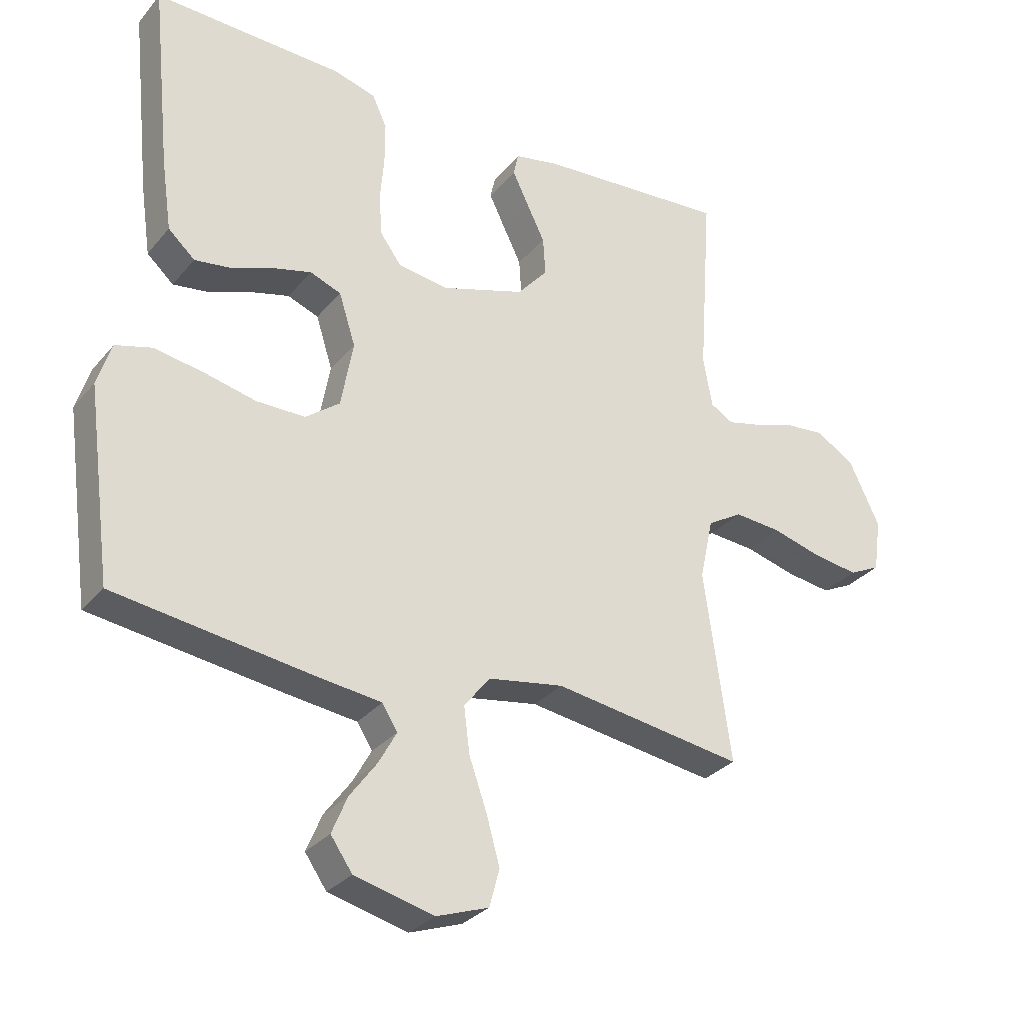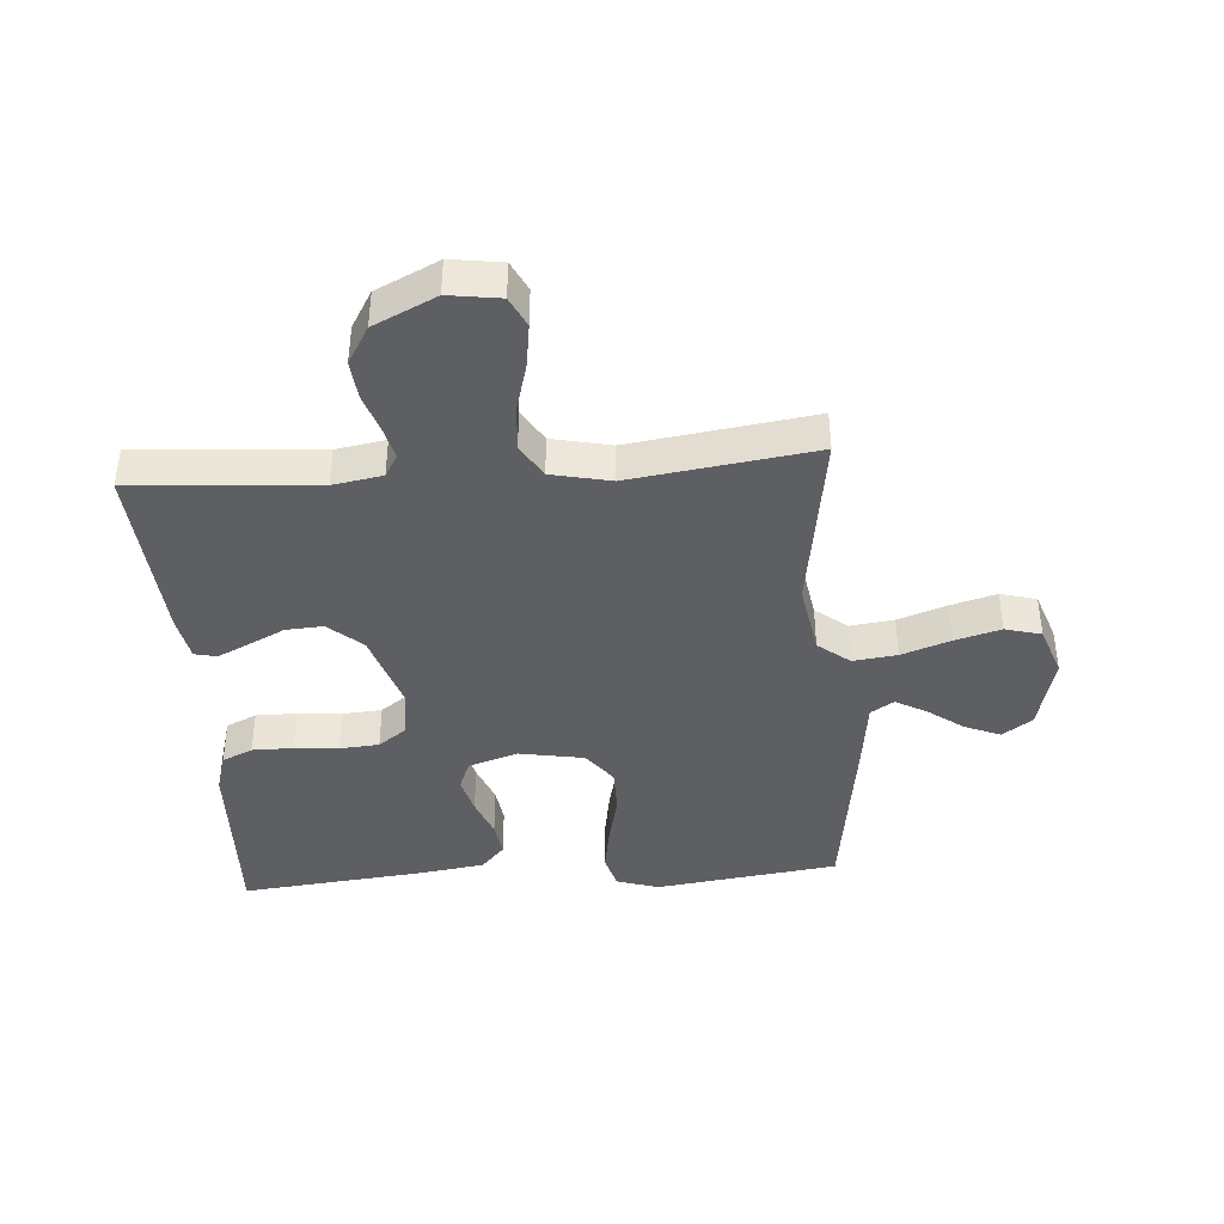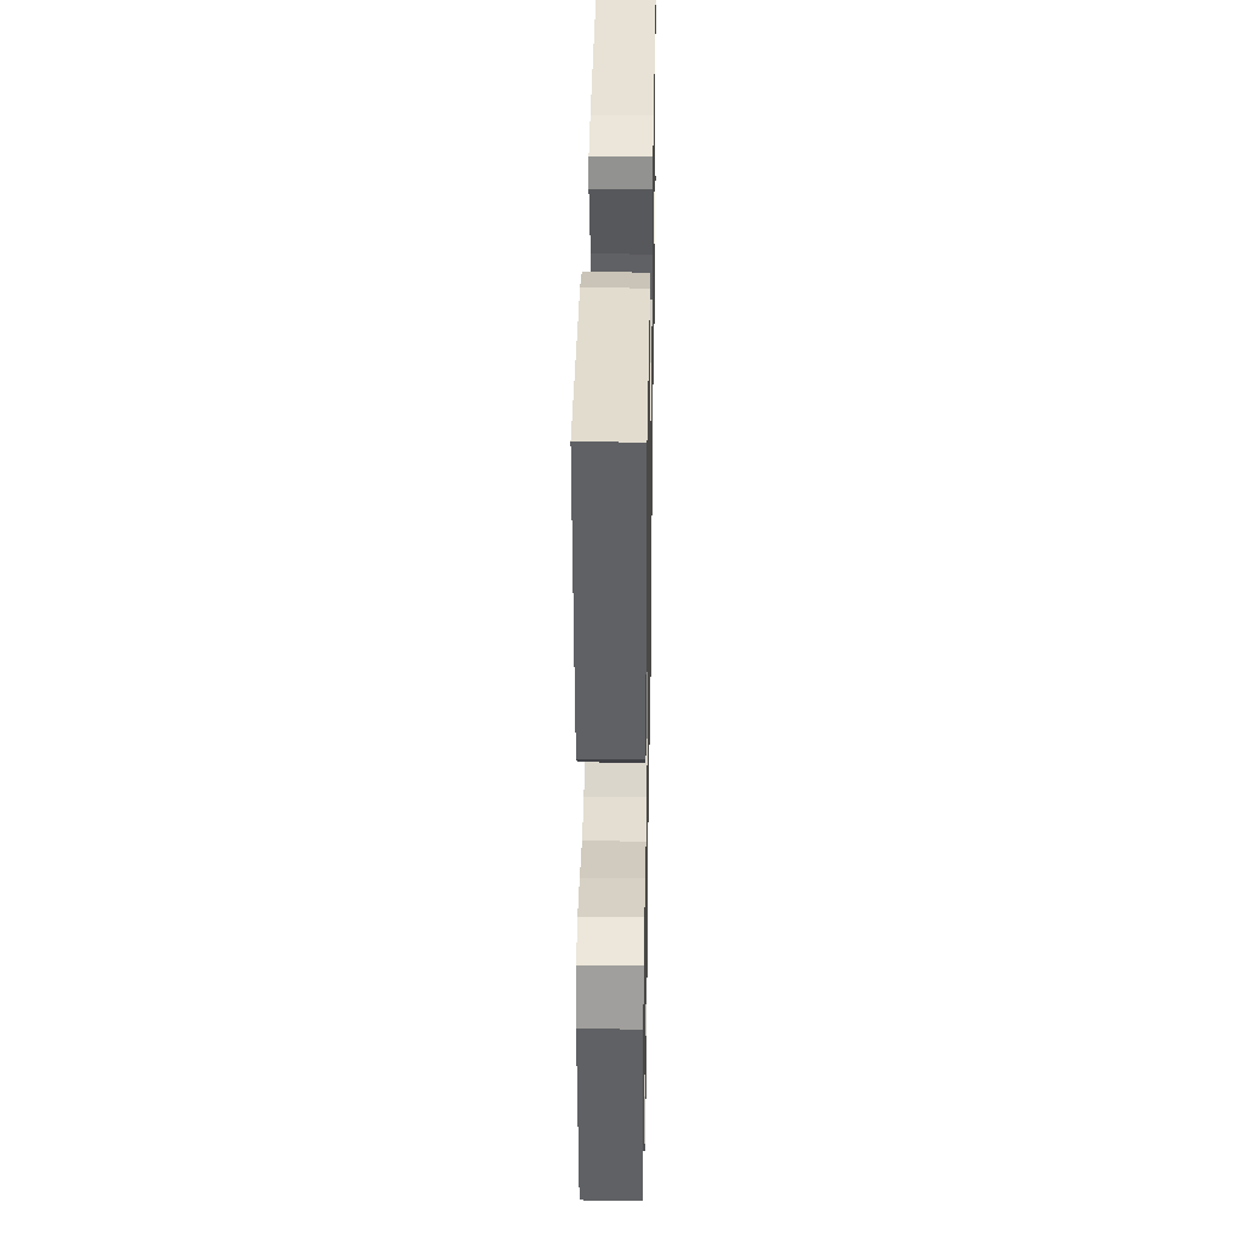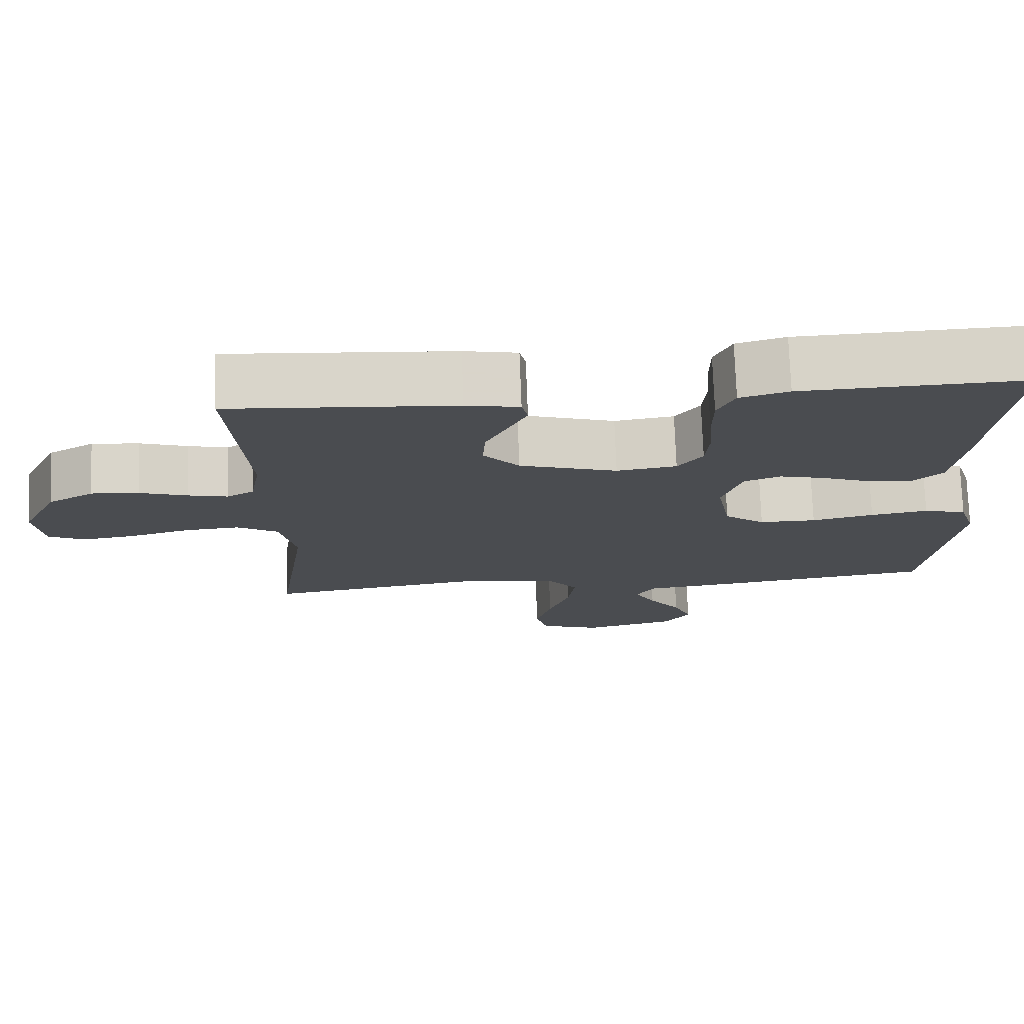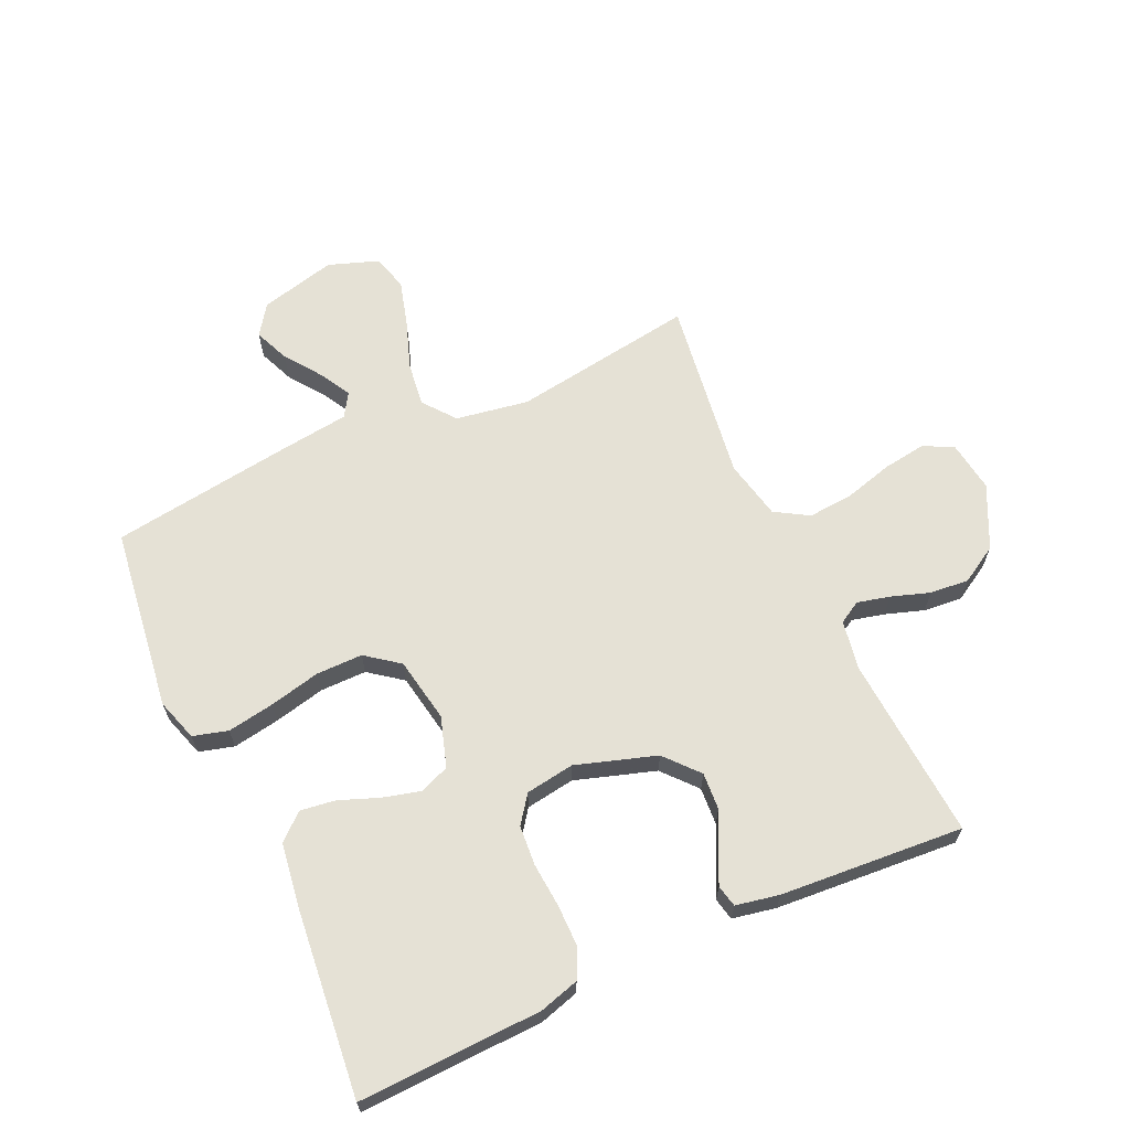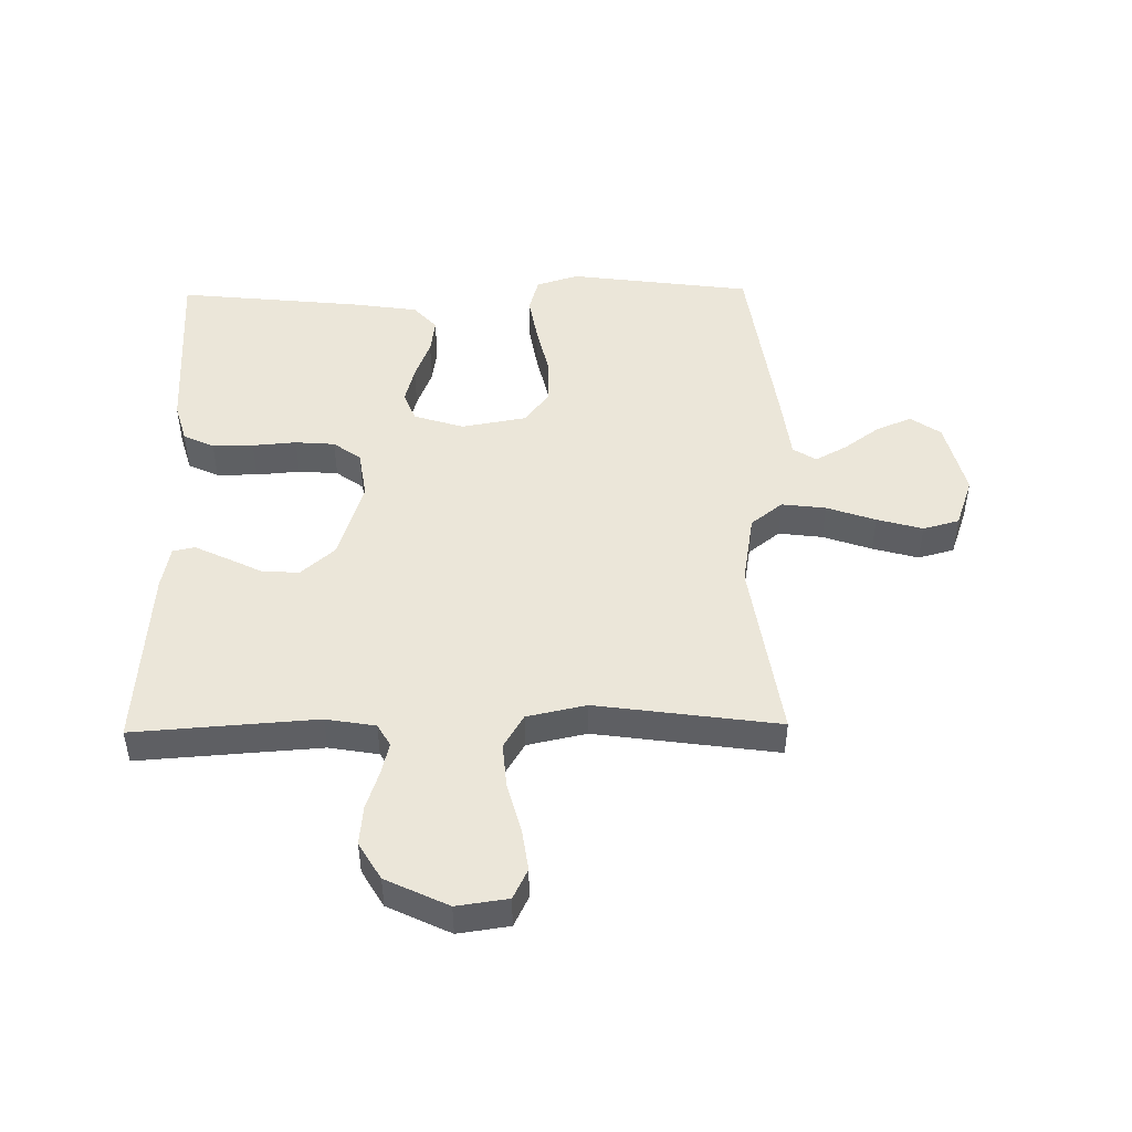
<metadata>
{"format":"obj","ext":"obj","renderer":"f3d","projection":"perspective","resolution":1024,"background":"white","views":[{"elev":-30.3,"azim":-32.1,"up":"+Z"},{"elev":-40.8,"azim":94.2,"up":"+Y"},{"elev":36.2,"azim":-89.0,"up":"+Z"},{"elev":75.2,"azim":177.9,"up":"+Z"},{"elev":65.0,"azim":-24.6,"up":"+Y"},{"elev":47.6,"azim":89.1,"up":"+Y"}]}
</metadata>
<code>
v 0.5 0.07 0.5
v 0.479 0.07 0.2
v 0.493 0.07 0.119
v 0.529 0.07 0.098
v 0.582 0.07 0.111
v 0.645 0.07 0.132
v 0.709 0.07 0.138
v 0.77 0.07 0.102
v 0.819 0.07 0
v 0.807 0.07 -0.084
v 0.758 0.07 -0.108
v 0.688 0.07 -0.098
v 0.608 0.07 -0.076
v 0.534 0.07 -0.07
v 0.479 0.07 -0.103
v 0.458 0.07 -0.2
v 0.5 0.07 -0.5
v 0.2 0.07 -0.455
v 0.081 0.07 -0.475
v 0.04 0.07 -0.527
v 0.049 0.07 -0.599
v 0.077 0.07 -0.679
v 0.098 0.07 -0.754
v 0.082 0.07 -0.813
v 0 0.07 -0.842
v -0.125 0.07 -0.811
v -0.159 0.07 -0.762
v -0.135 0.07 -0.704
v -0.092 0.07 -0.645
v -0.064 0.07 -0.594
v -0.088 0.07 -0.556
v -0.2 0.07 -0.542
v -0.5 0.07 -0.5
v -0.54 0.07 -0.2
v -0.518 0.07 -0.131
v -0.461 0.07 -0.115
v -0.384 0.07 -0.128
v -0.301 0.07 -0.147
v -0.225 0.07 -0.147
v -0.171 0.07 -0.106
v -0.152 0.07 0
v -0.178 0.07 0.082
v -0.227 0.07 0.101
v -0.288 0.07 0.085
v -0.353 0.07 0.06
v -0.411 0.07 0.052
v -0.453 0.07 0.09
v -0.469 0.07 0.2
v -0.5 0.07 0.5
v -0.2 0.07 0.489
v -0.135 0.07 0.47
v -0.112 0.07 0.42
v -0.112 0.07 0.353
v -0.118 0.07 0.281
v -0.113 0.07 0.216
v -0.08 0.07 0.171
v 0 0.07 0.159
v 0.131 0.07 0.201
v 0.179 0.07 0.256
v 0.175 0.07 0.317
v 0.146 0.07 0.376
v 0.121 0.07 0.428
v 0.129 0.07 0.464
v 0.2 0.07 0.478
v 0.5 0 0.5
v 0.479 0 0.2
v 0.493 0 0.119
v 0.529 0 0.098
v 0.582 0 0.111
v 0.645 0 0.132
v 0.709 0 0.138
v 0.77 0 0.102
v 0.819 0 0
v 0.807 0 -0.084
v 0.758 0 -0.108
v 0.688 0 -0.098
v 0.608 0 -0.076
v 0.534 0 -0.07
v 0.479 0 -0.103
v 0.458 0 -0.2
v 0.5 0 -0.5
v 0.2 0 -0.455
v 0.081 0 -0.475
v 0.04 0 -0.527
v 0.049 0 -0.599
v 0.077 0 -0.679
v 0.098 0 -0.754
v 0.082 0 -0.813
v 0 0 -0.842
v -0.125 0 -0.811
v -0.159 0 -0.762
v -0.135 0 -0.704
v -0.092 0 -0.645
v -0.064 0 -0.594
v -0.088 0 -0.556
v -0.2 0 -0.542
v -0.5 0 -0.5
v -0.54 0 -0.2
v -0.518 0 -0.131
v -0.461 0 -0.115
v -0.384 0 -0.128
v -0.301 0 -0.147
v -0.225 0 -0.147
v -0.171 0 -0.106
v -0.152 0 0
v -0.178 0 0.082
v -0.227 0 0.101
v -0.288 0 0.085
v -0.353 0 0.06
v -0.411 0 0.052
v -0.453 0 0.09
v -0.469 0 0.2
v -0.5 0 0.5
v -0.2 0 0.489
v -0.135 0 0.47
v -0.112 0 0.42
v -0.112 0 0.353
v -0.118 0 0.281
v -0.113 0 0.216
v -0.08 0 0.171
v 0 0 0.159
v 0.131 0 0.201
v 0.179 0 0.256
v 0.175 0 0.317
v 0.146 0 0.376
v 0.121 0 0.428
v 0.129 0 0.464
v 0.2 0 0.478
f 63 64 1 2
f 60 61 62 63
f 60 63 2 3
f 59 60 3
f 58 59 3 4
f 57 58 4
f 51 52 53 54
f 51 54 55
f 50 51 55
f 49 50 55
f 48 49 55 56
f 44 45 46 47
f 43 44 47 48
f 42 43 48 56
f 35 36 37 38
f 33 34 35 38
f 31 32 33 38
f 30 31 38 39
f 26 27 28 29
f 26 29 30
f 25 26 30
f 24 25 30
f 21 22 23 24
f 21 24 30 39
f 16 17 18
f 15 16 18 19
f 10 11 12 13
f 10 13 14
f 9 10 14
f 8 9 14
f 5 6 7 8
f 4 5 8 14
f 57 4 14 15
f 41 42 56 57
f 40 41 57 15
f 20 21 39 40
f 19 20 40
f 15 19 40
f 66 65 128 127
f 127 126 125 124
f 67 66 127 124
f 67 124 123
f 68 67 123 122
f 68 122 121
f 118 117 116 115
f 119 118 115
f 119 115 114
f 119 114 113
f 120 119 113 112
f 111 110 109 108
f 112 111 108 107
f 120 112 107 106
f 102 101 100 99
f 102 99 98 97
f 102 97 96 95
f 103 102 95 94
f 93 92 91 90
f 94 93 90
f 94 90 89
f 94 89 88
f 88 87 86 85
f 103 94 88 85
f 82 81 80
f 83 82 80 79
f 77 76 75 74
f 78 77 74
f 78 74 73
f 78 73 72
f 72 71 70 69
f 78 72 69 68
f 79 78 68 121
f 121 120 106 105
f 79 121 105 104
f 104 103 85 84
f 104 84 83
f 104 83 79
f 1 65 66 2
f 2 66 67 3
f 3 67 68 4
f 4 68 69 5
f 5 69 70 6
f 6 70 71 7
f 7 71 72 8
f 8 72 73 9
f 9 73 74 10
f 10 74 75 11
f 11 75 76 12
f 12 76 77 13
f 13 77 78 14
f 14 78 79 15
f 15 79 80 16
f 16 80 81 17
f 17 81 82 18
f 18 82 83 19
f 19 83 84 20
f 20 84 85 21
f 21 85 86 22
f 22 86 87 23
f 23 87 88 24
f 24 88 89 25
f 25 89 90 26
f 26 90 91 27
f 27 91 92 28
f 28 92 93 29
f 29 93 94 30
f 30 94 95 31
f 31 95 96 32
f 32 96 97 33
f 33 97 98 34
f 34 98 99 35
f 35 99 100 36
f 36 100 101 37
f 37 101 102 38
f 38 102 103 39
f 39 103 104 40
f 40 104 105 41
f 41 105 106 42
f 42 106 107 43
f 43 107 108 44
f 44 108 109 45
f 45 109 110 46
f 46 110 111 47
f 47 111 112 48
f 48 112 113 49
f 49 113 114 50
f 50 114 115 51
f 51 115 116 52
f 52 116 117 53
f 53 117 118 54
f 54 118 119 55
f 55 119 120 56
f 56 120 121 57
f 57 121 122 58
f 58 122 123 59
f 59 123 124 60
f 60 124 125 61
f 61 125 126 62
f 62 126 127 63
f 63 127 128 64
f 64 128 65 1

</code>
